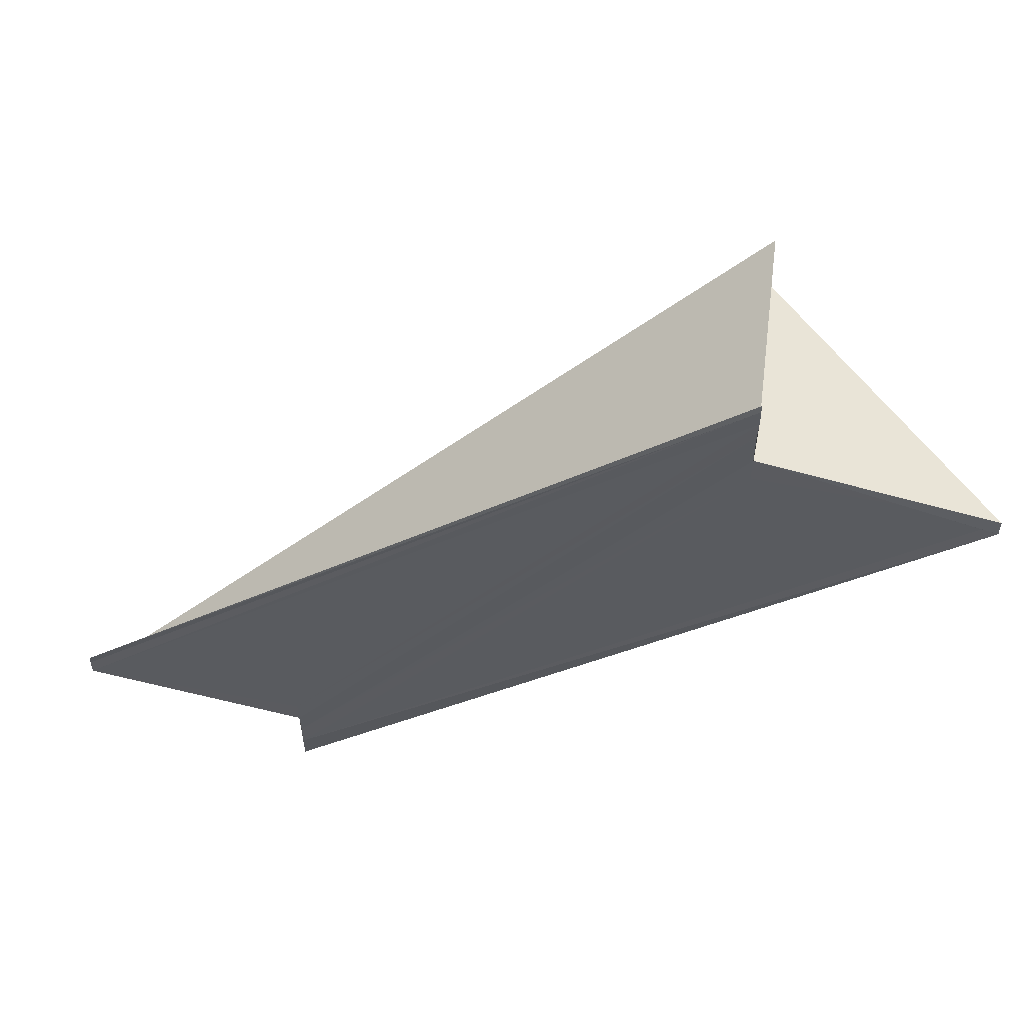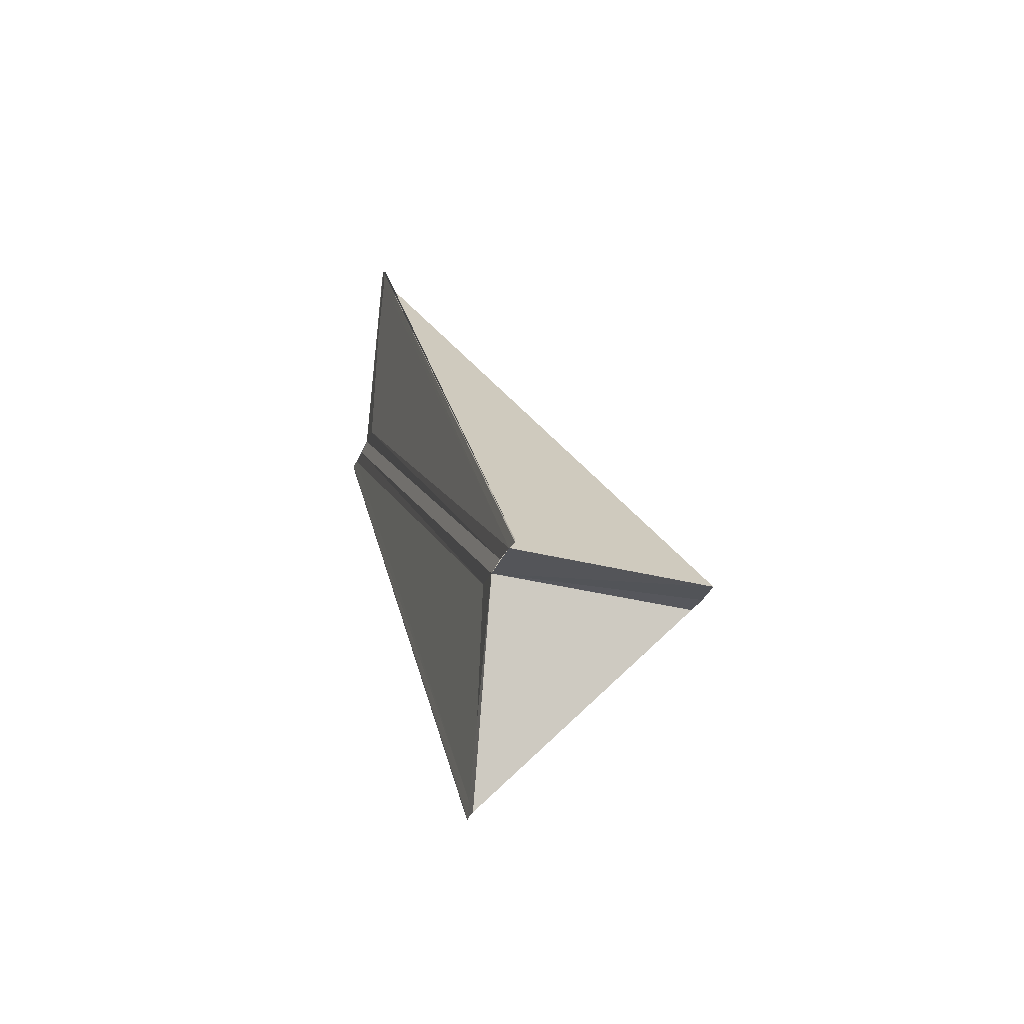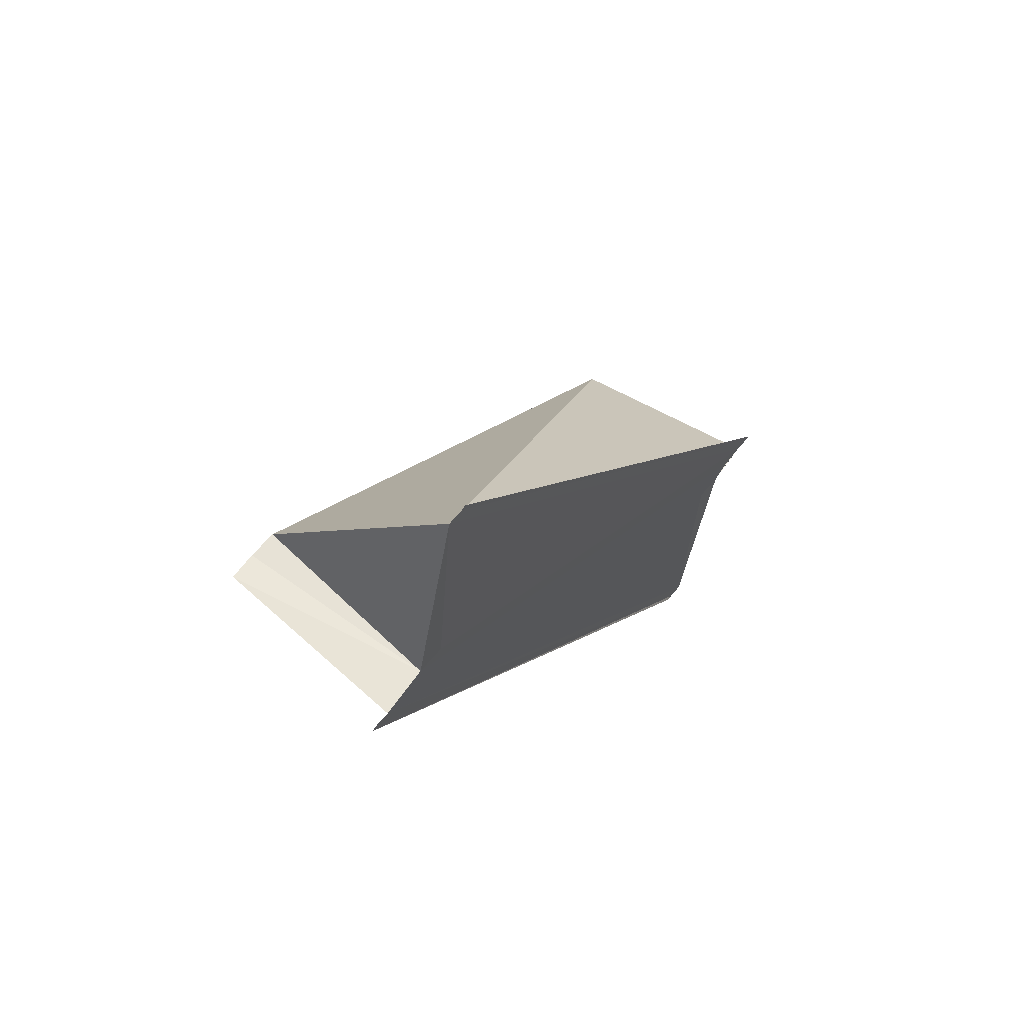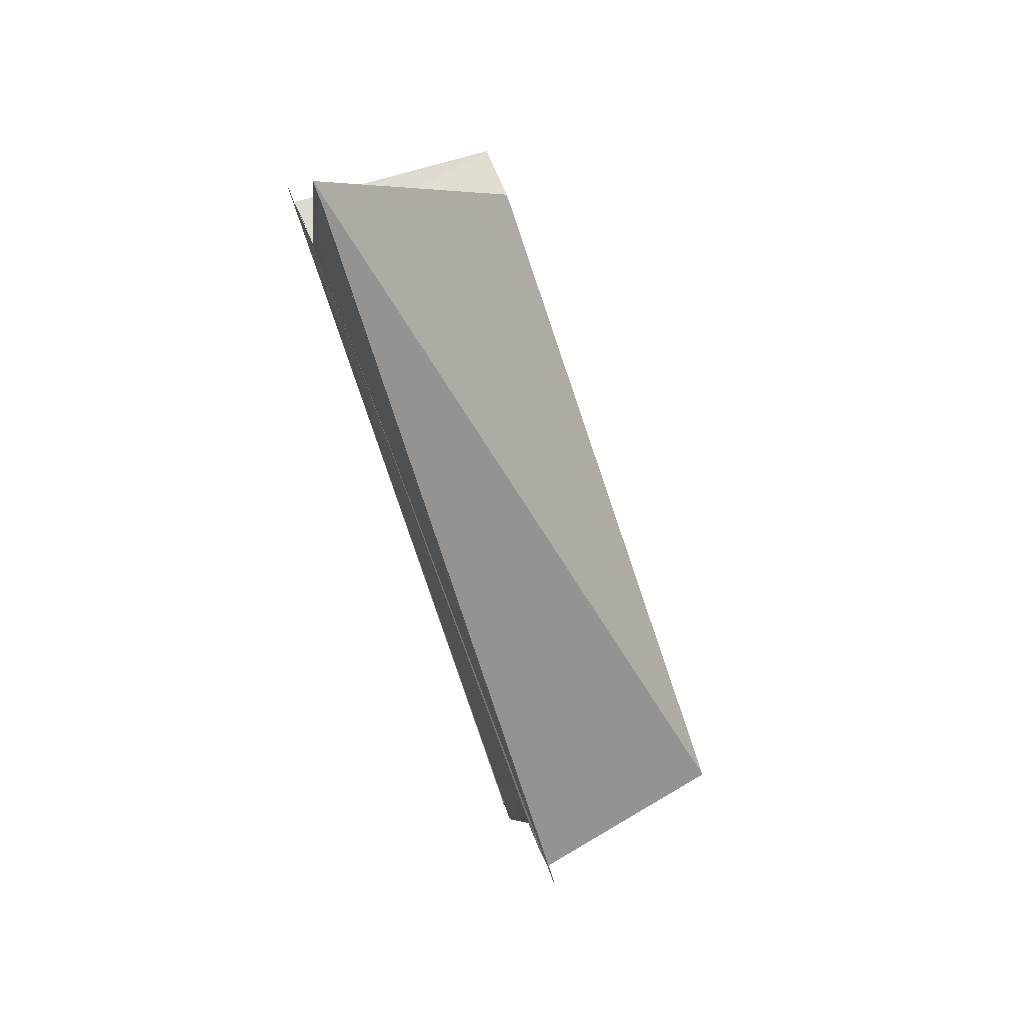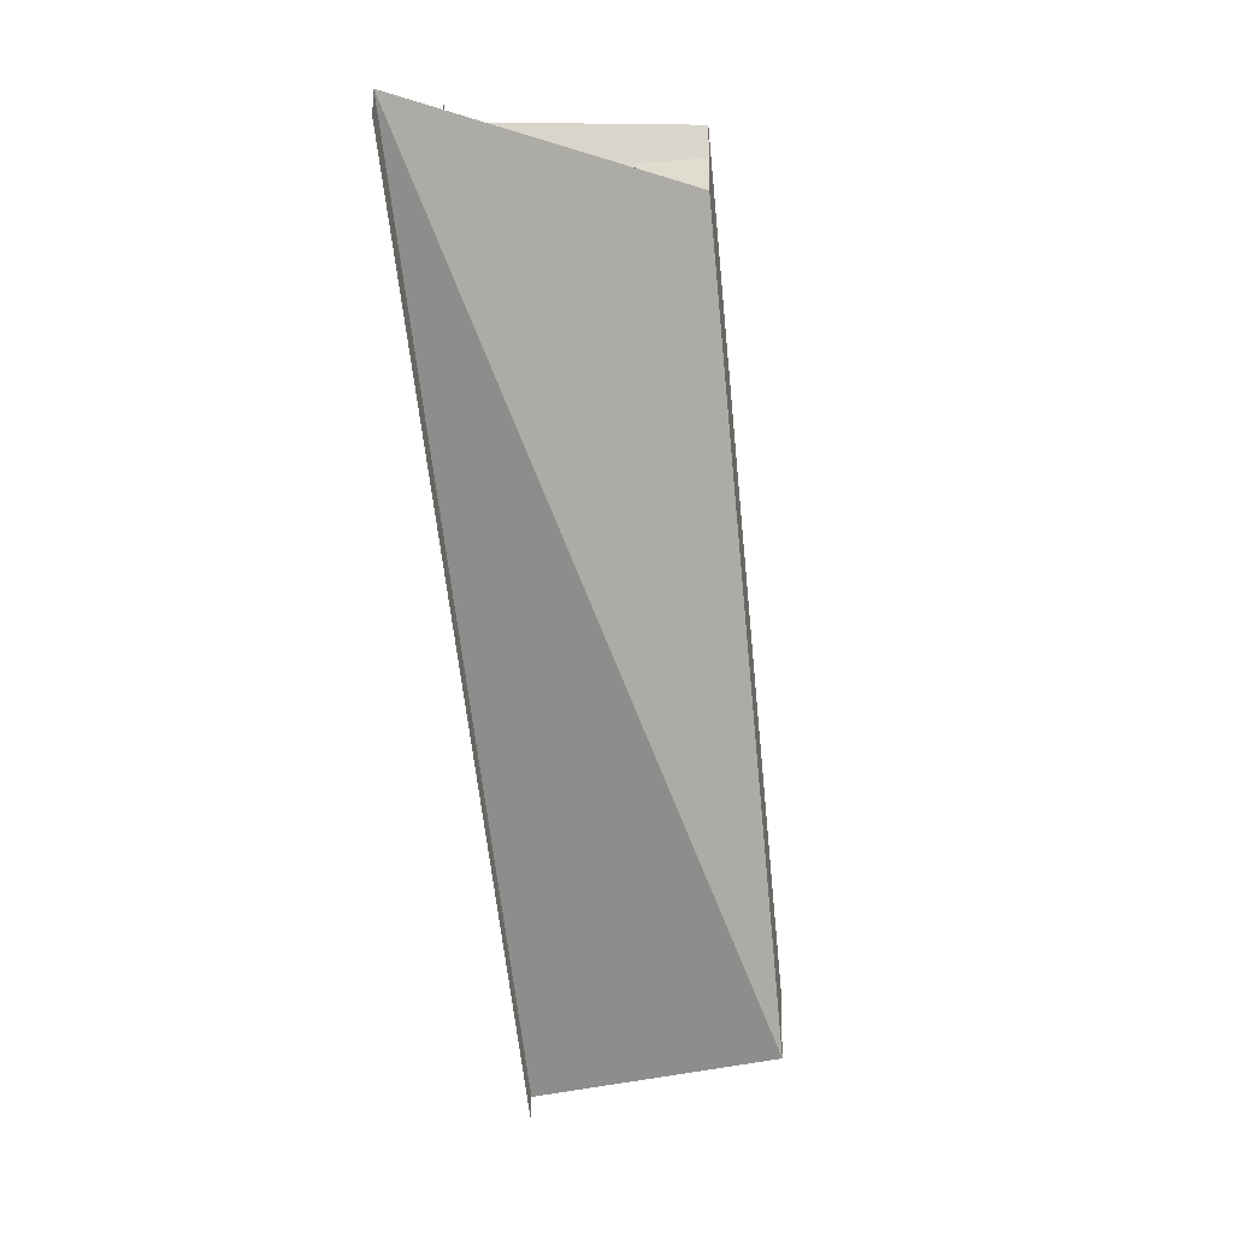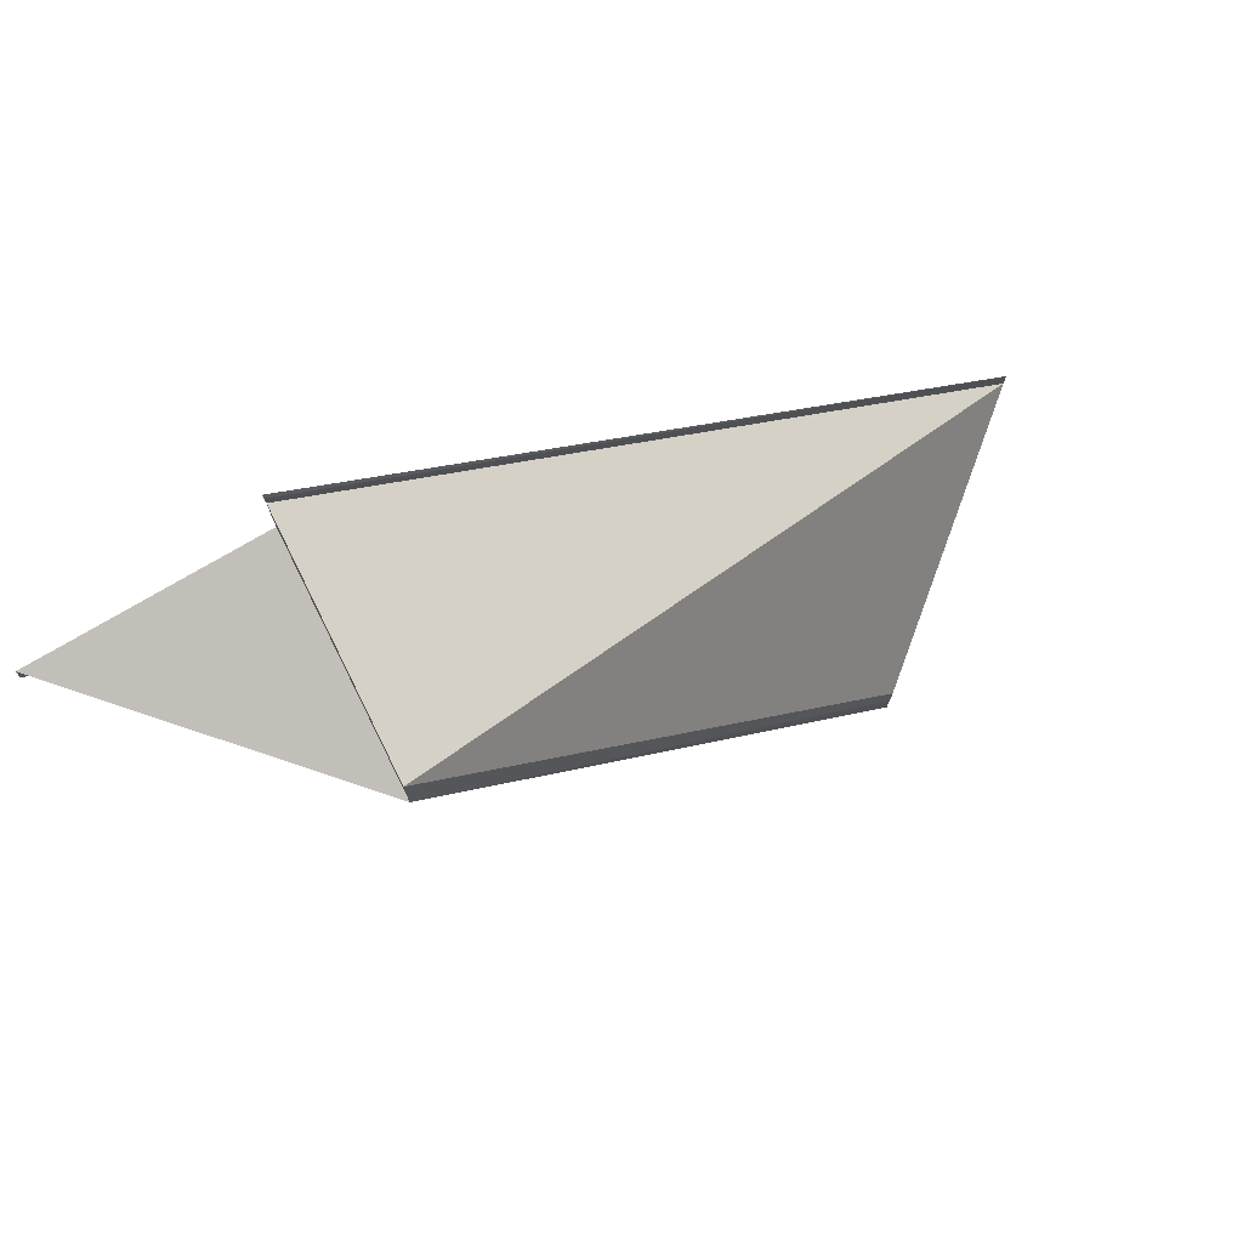
<metadata>
{"format":"obj","ext":"obj","renderer":"f3d","projection":"perspective","resolution":1024,"background":"white","views":[{"elev":57.2,"azim":97.6,"up":"+Z"},{"elev":-26.4,"azim":163.1,"up":"+Y"},{"elev":61.1,"azim":36.5,"up":"+Y"},{"elev":69.3,"azim":156.5,"up":"+Y"},{"elev":-22.6,"azim":-170.9,"up":"+Z"},{"elev":76.5,"azim":-115.5,"up":"+Z"}]}
</metadata>
<code>
o 8217
v 2174 1865 7.288
v 2174 1865 7.287
v 2174 1865 7.262
v 2174 1865 7.29
v 2174 1865 7.263
v 2174 1865 7.286
v 2174 1865 7.26
v 2174 1865 7.291
v 2174 1865 7.264
v 2174 1865 7.292
v 2174 1865 7.292
v 2174 1865 7.265
v 2174 1865 7.29
v 2174 1865 7.263
v 2174 1865 7.288
v 2174 1865 7.262
v 2174 1865 7.287
v 2174 1865 7.26
v 2174 1865 7.286
v 2174 1865 7.259
v 2174 1865 7.258
v 2174 1865 7.285
v 2174 1865 7.258
v 2174 1865 7.285
v 2174 1865 7.285
v 2174 1865 7.288
v 2174 1865 7.285
v 2174 1865 7.285
v 2174 1865 7.285
v 2174 1865 7.286
v 2174 1865 7.285
v 2174 1865 7.258
v 2174 1865 7.286
v 2174 1865 7.259
v 2174 1865 7.287
v 2174 1865 7.285
v 2174 1865 7.258
v 2174 1865 7.259
v 2174 1865 7.26
v 2174 1865 7.288
v 2174 1865 7.286
v 2174 1865 7.262
v 2174 1865 7.288
v 2174 1865 7.29
v 2174 1865 7.287
v 2174 1865 7.291
v 2174 1865 7.288
v 2174 1865 7.286
v 2174 1865 7.29
v 2174 1865 7.263
v 2174 1865 7.291
v 2174 1865 7.264
v 2174 1865 7.262
v 2174 1865 7.292
v 2174 1865 7.265
v 2174 1865 7.262
v 2174 1865 7.265
v 2174 1865 7.262
v 2174 1865 7.264
v 2174 1865 7.264
v 2174 1865 7.263
v 2174 1865 7.262
v 2174 1865 7.26
v 2174 1865 7.259
v 2174 1865 7.264
v 2174 1865 7.265
v 2174 1865 7.265
v 2174 1865 7.292
v 2174 1865 7.265
v 2174 1865 7.264
v 2174 1865 7.292
v 2174 1865 7.292
v 2174 1865 7.291
f 1 2 3
f 4 1 5
f 2 6 7
f 8 4 9
f 8 10 9
f 11 10 12
f 9 13 14
f 14 15 16
f 16 17 18
f 18 19 20
f 21 19 20
f 21 22 23
f 24 25 21
f 24 6 21
f 26 25 27
f 26 6 27
f 26 28 29
f 26 28 30
f 31 28 32
f 33 28 34
f 30 35 34
f 32 36 37
f 34 36 37
f 38 35 39
f 35 40 39
f 40 35 41
f 39 40 42
f 40 43 44
f 40 45 43
f 40 44 46
f 47 48 45
f 40 49 42
f 42 49 50
f 49 51 50
f 50 46 52
f 53 50 9
f 9 54 55
f 12 54 55
f 56 57 12
f 58 57 59
f 58 60 61
f 42 61 62
f 42 62 63
f 42 63 64
f 56 65 66
f 56 67 66
f 66 68 69
f 66 46 70
f 71 72 66
f 71 73 66

</code>
